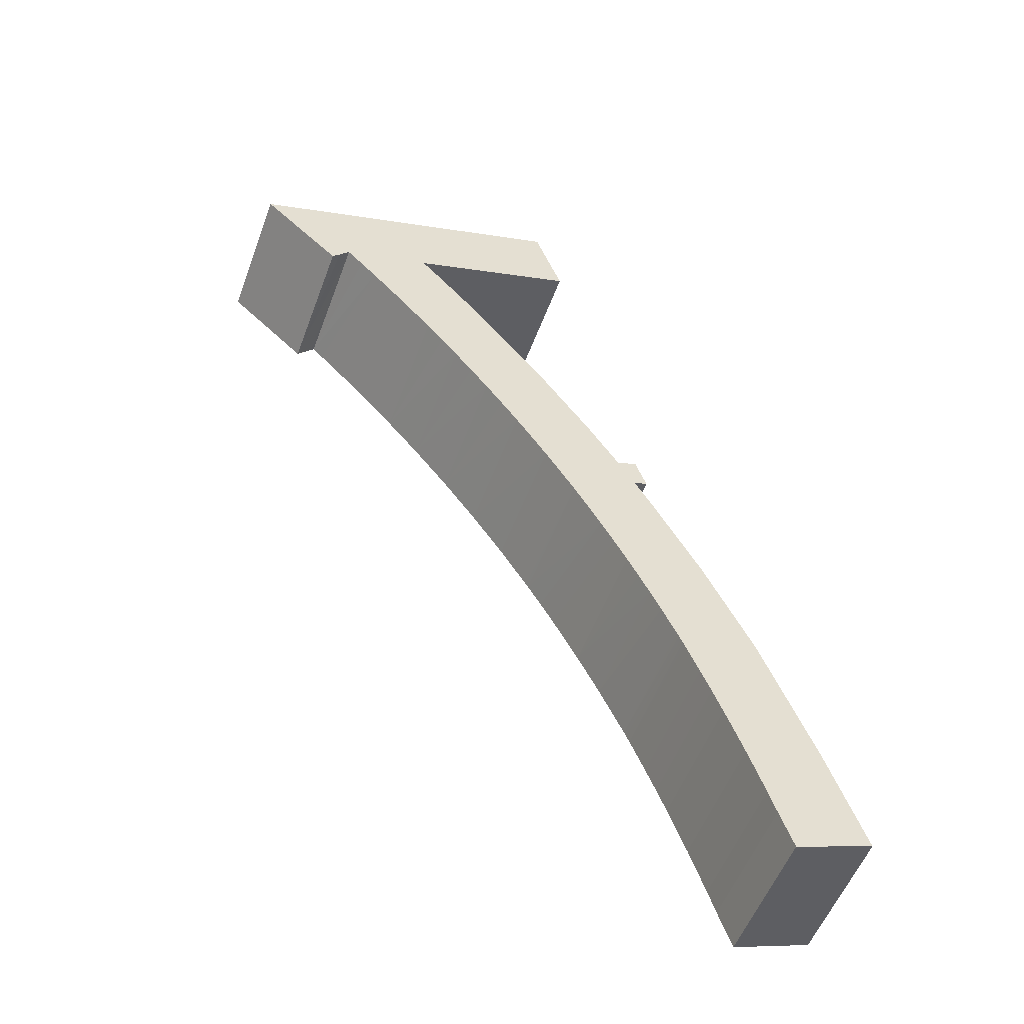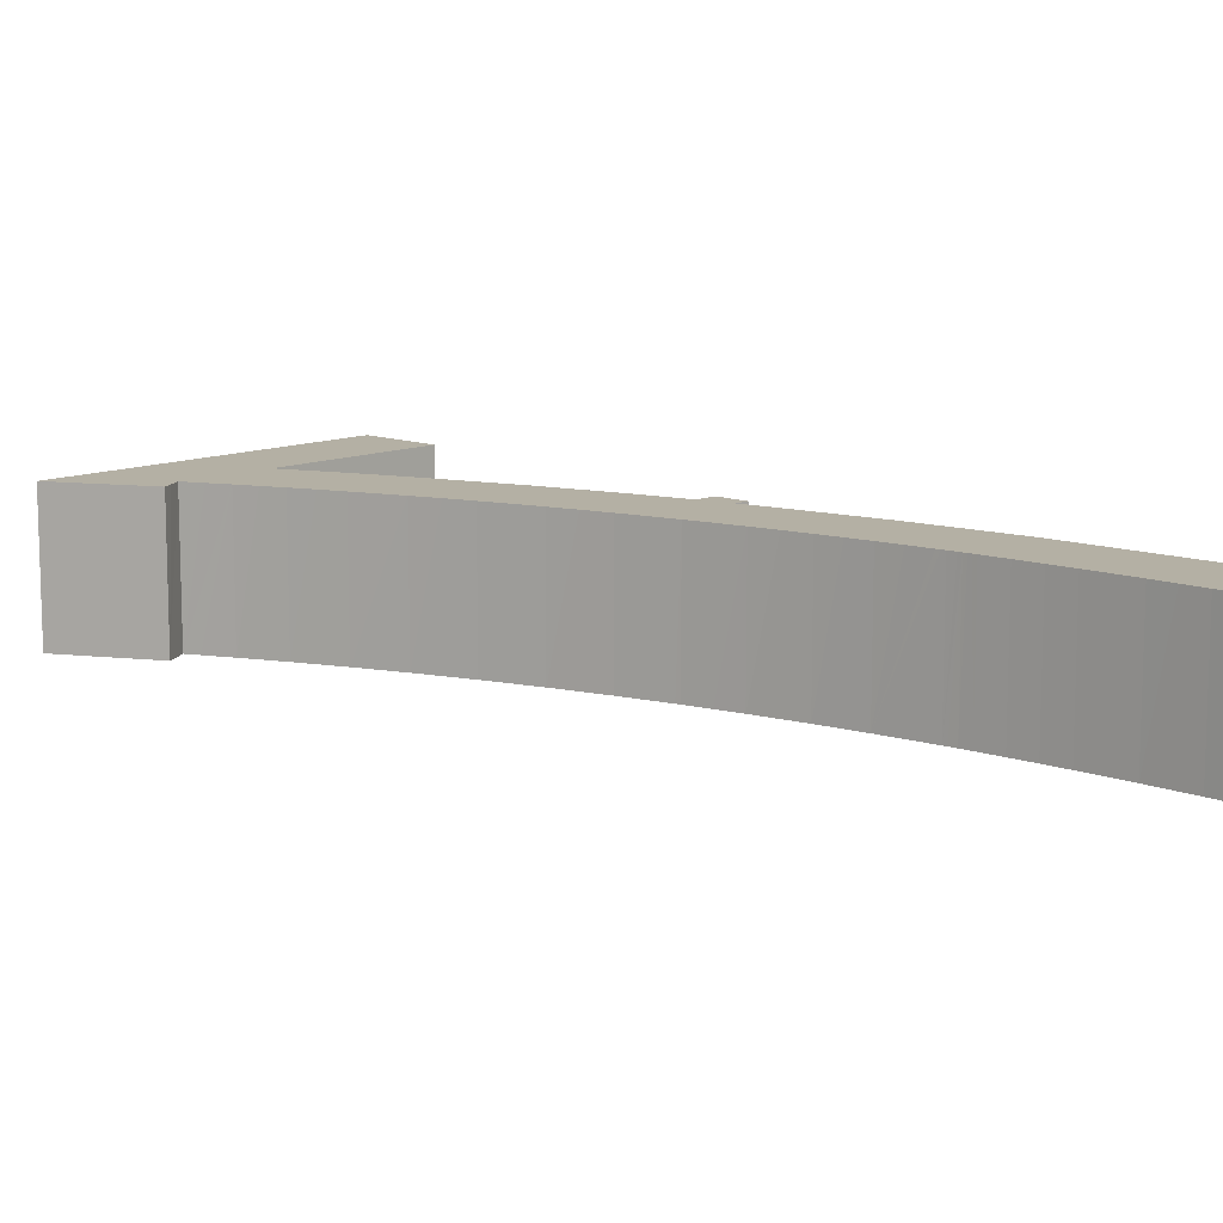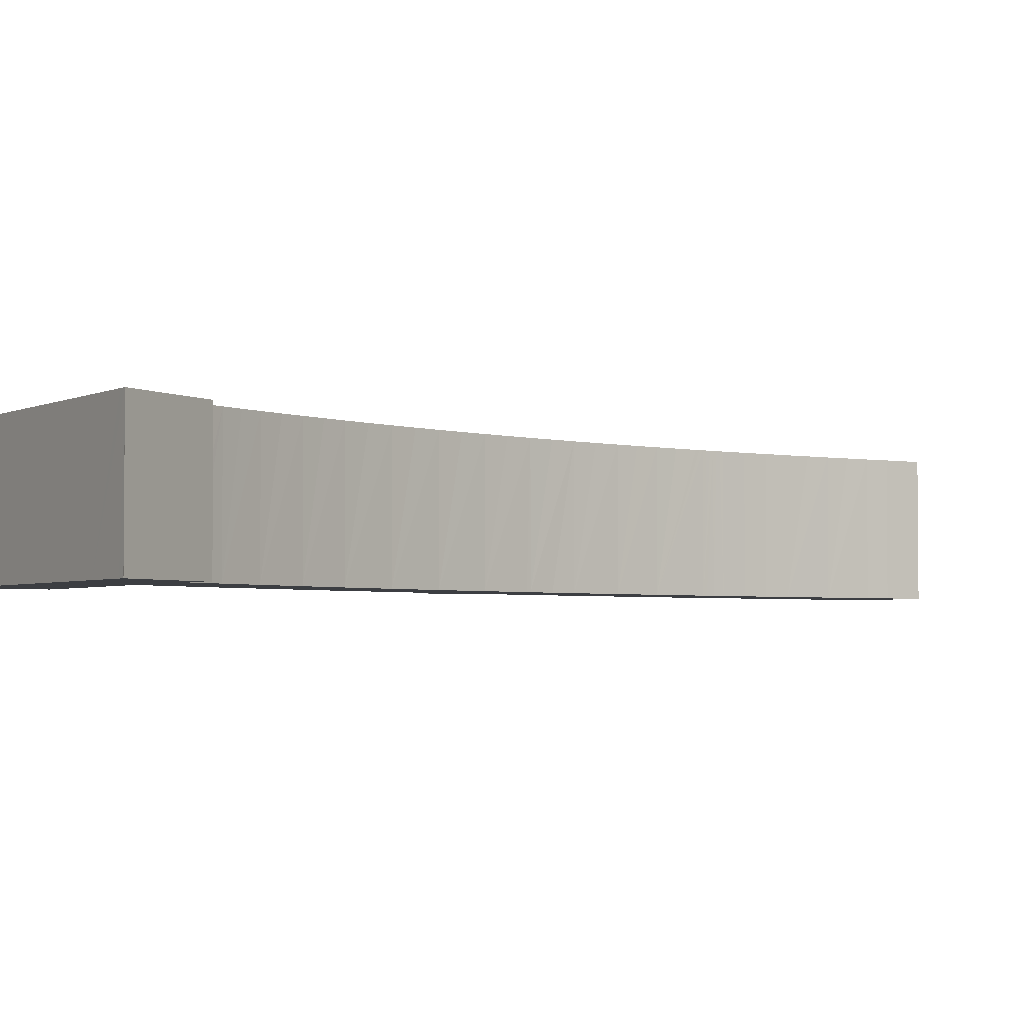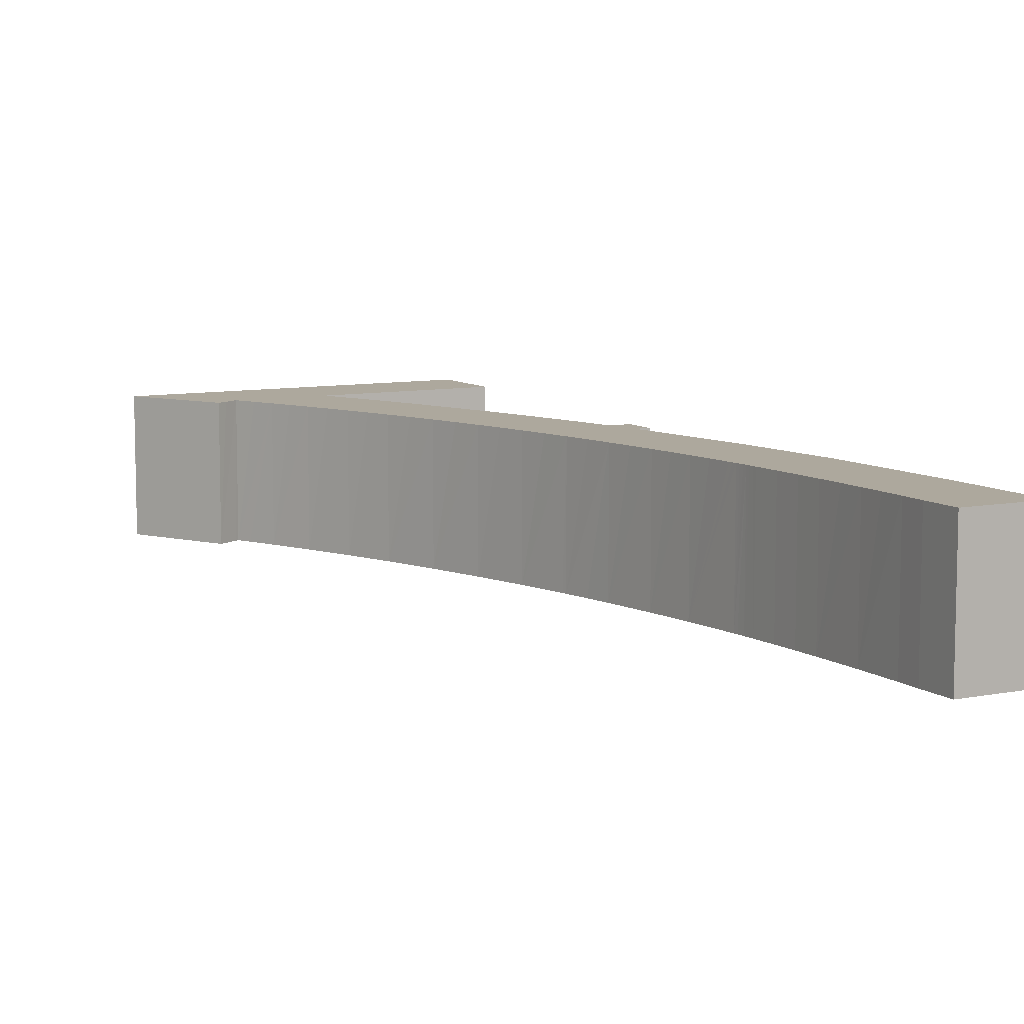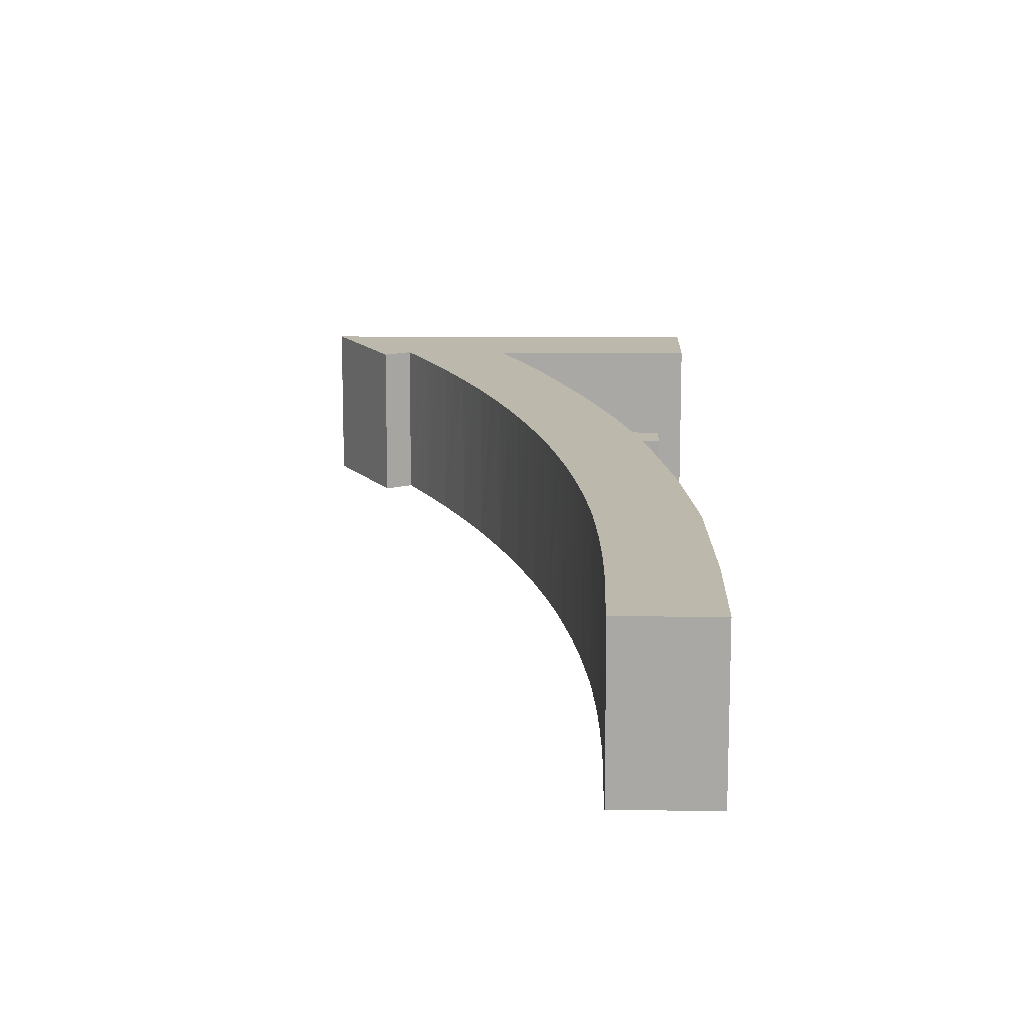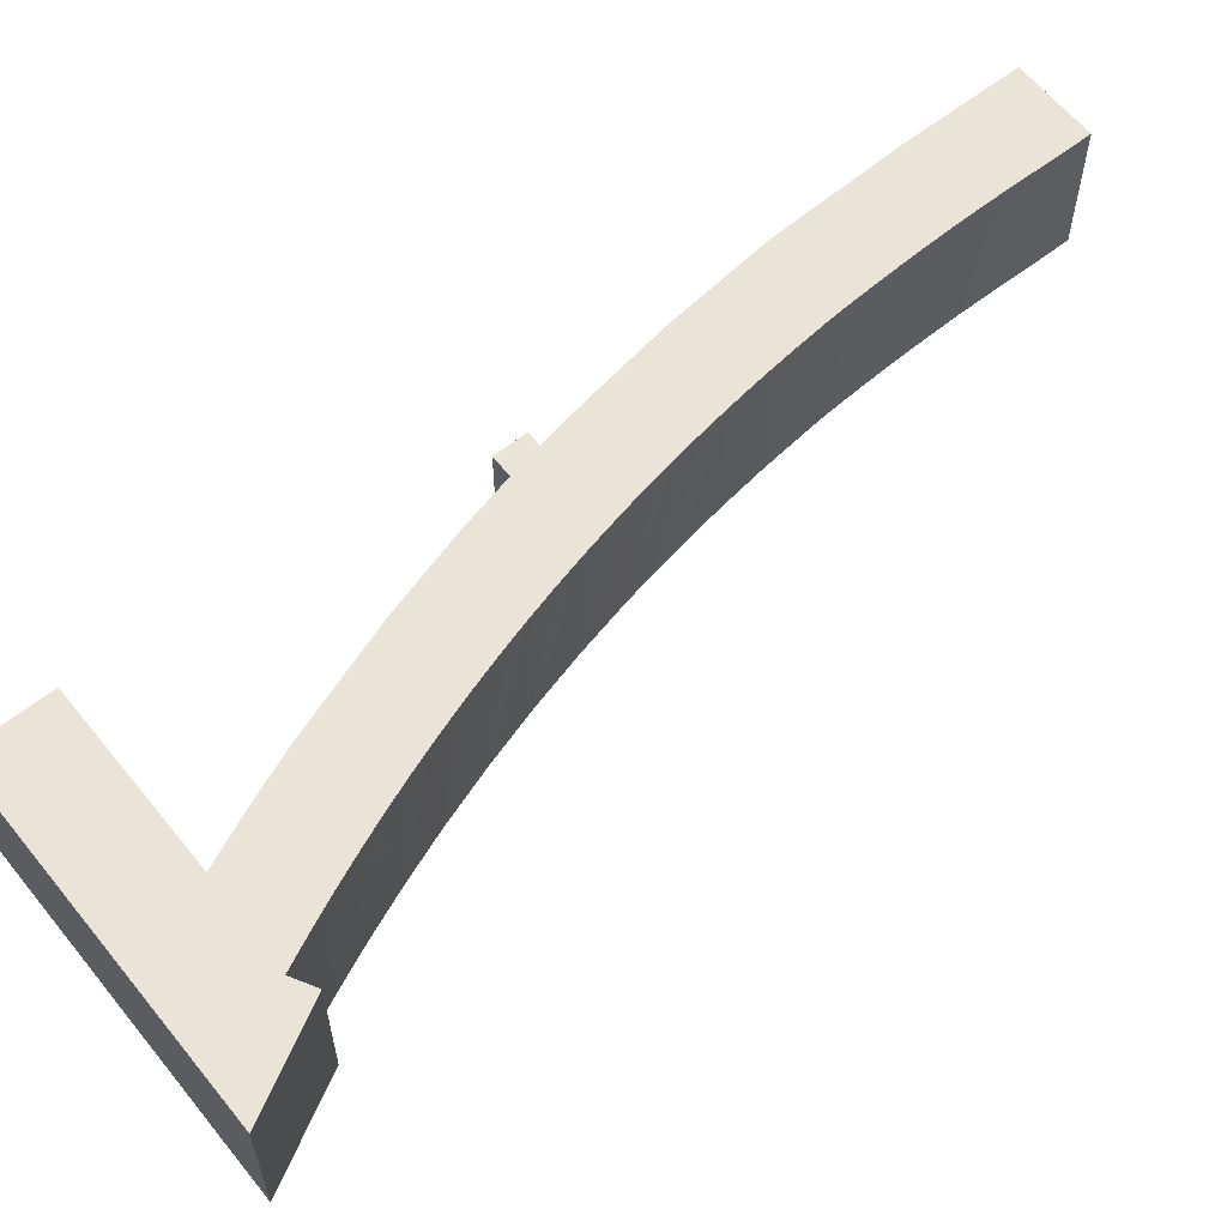
<metadata>
{"format":"obj","ext":"obj","renderer":"f3d","projection":"perspective","resolution":1024,"background":"white","views":[{"elev":-53.8,"azim":159.9,"up":"+Z"},{"elev":11.5,"azim":152.7,"up":"+Y"},{"elev":-3.1,"azim":77.1,"up":"+Y"},{"elev":8.7,"azim":170.9,"up":"+Y"},{"elev":14.9,"azim":-159.8,"up":"+Y"},{"elev":60.8,"azim":70.7,"up":"+Y"}]}
</metadata>
<code>
v  50.09 20.01 132.1
v  41.3 20.01 122.3
v  45.38 20.01 133.8
v  55.37 20.01 130.3
v  60.12 20.01 128.6
v  68.51 20.01 125.7
v  77.12 20.01 122.7
v  45.2 20.01 120.9
v  50.39 20.01 119.1
v  85.07 20.01 119.9
v  55.14 20.01 117.5
v  63.63 20.01 114.5
v  85.14 20.01 119.8
v  87.3 20.01 119.1
v  91.85 20.01 117.5
v  65.92 20.01 113.7
v  92.94 20.01 117.1
v  92.91 20.01 117.1
v  85.14 20.01 110
v  64.59 20.01 112.3
v  64.45 20.01 112.2
v  63 20.01 110.6
v  61.56 20.01 109.1
v  60.98 20.01 108.4
v  78.77 20.01 109.5
v  60.13 20.01 107.5
v  79.17 20.01 109
v  82.36 20.01 107.5
v  80.27 20.01 107.8
v  81.34 20.01 106.6
v  58.78 20.01 106
v  77.17 20.01 107.9
v  57.45 20.01 104.5
v  76.39 20.01 107.1
v  74.05 20.01 104.7
v  56.12 20.01 103
v  54.8 20.01 101.4
v  71.73 20.01 102.3
v  44.59 20.01 88.72
v  69.44 20.01 99.82
v  66.92 20.01 97.03
v  64.44 20.01 94.2
v  62 20.01 91.33
v  61.06 20.01 90.2
v  38.59 20.01 80.39
v  59.6 20.01 88.43
v  56.95 20.01 85.12
v  54.35 20.01 81.76
v  37.14 20.01 78.37
v  51.81 20.01 78.36
v  32.8 20.01 71.76
v  49.33 20.01 74.91
v  46.96 20.01 71.5
v  32.66 20.01 71.55
v  28.06 20.01 68
v  29.7 20.01 72.54
v  44.64 20.01 68.04
v  30.1 20.01 67.43
v  27.64 20.01 63.27
v  42.38 20.01 64.55
v  20.35 20.01 50.09
v  40.54 20.01 61.6
v  40.17 20.01 61.02
v  39.81 20.01 60.41
v  38.13 20.01 57.61
v  36.14 20.01 54.16
v  34.2 20.01 50.69
v  13.09 20.01 35.06
v  32.31 20.01 47.18
v  30.66 20.01 43.99
v  29.05 20.01 40.79
v  27.48 20.01 37.56
v  25.96 20.01 34.32
v  12.83 20.01 34.4
v  12.34 20.01 33.15
v  11.73 20.01 31.58
v  25.68 20.01 33.73
v  25.4 20.01 33.14
v  25.13 20.01 32.55
v  11.26 20.01 30.38
v  24.86 20.01 31.95
v  24.63 20.01 31.41
v  9.969 20.01 27.09
v  24.39 20.01 30.87
v  24.16 20.01 30.32
v  23.93 20.01 29.77
v  22.42 20.01 26.19
v  7.289 20.01 20.24
v  20.95 20.01 22.58
v  19.52 20.01 18.96
v  5.488 20.01 15.64
v  18.14 20.01 15.32
v  0 20.01 1.225e-15
v  16.88 20.01 11.91
v  15.67 20.01 8.489
v  14.49 20.01 5.052
v  13.35 20.01 1.601
v  11.41 20.01 -3.949
v  2.345 20.01 -0.812
v  65.92 -6.962e-15 113.7
v  63.63 -7.011e-15 114.5
v  41.3 -7.489e-15 122.3
v  55.14 -7.193e-15 117.5
v  50.39 -7.295e-15 119.1
v  45.2 -7.406e-15 120.9
v  11.41 2.418e-16 -3.949
v  0 0 0
v  2.345 4.972e-17 -0.812
v  30.1 -4.129e-15 67.43
v  28.06 -4.164e-15 68
v  45.38 -8.193e-15 133.8
v  5.488 -9.574e-16 15.64
v  7.289 -1.239e-15 20.24
v  13.09 -2.147e-15 35.06
v  9.969 -1.659e-15 27.09
v  11.26 -1.86e-15 30.38
v  12.83 -2.107e-15 34.4
v  12.34 -2.03e-15 33.15
v  11.73 -1.934e-15 31.58
v  20.35 -3.067e-15 50.09
v  29.7 -4.442e-15 72.54
v  54.8 -6.211e-15 101.4
v  56.12 -6.305e-15 103
v  60.13 -6.583e-15 107.5
v  60.98 -6.64e-15 108.4
v  61.56 -6.679e-15 109.1
v  57.45 -6.398e-15 104.5
v  58.78 -6.491e-15 106
v  63 -6.774e-15 110.6
v  64.45 -6.868e-15 112.2
v  64.59 -6.877e-15 112.3
v  27.64 -3.874e-15 63.27
v  32.66 -4.381e-15 71.55
v  37.14 -4.799e-15 78.37
v  32.8 -4.394e-15 71.76
v  44.59 -5.432e-15 88.72
v  38.59 -4.922e-15 80.39
v  50.09 -8.091e-15 132.1
v  55.37 -7.978e-15 130.3
v  60.12 -7.876e-15 128.6
v  68.51 -7.696e-15 125.7
v  77.12 -7.51e-15 122.7
v  85.07 -7.34e-15 119.9
v  85.14 -7.338e-15 119.8
v  87.3 -7.292e-15 119.1
v  91.85 -7.194e-15 117.5
v  92.94 -7.171e-15 117.1
v  92.91 -7.17e-15 117.1
v  85.14 -6.738e-15 110
v  81.34 -6.527e-15 106.6
v  82.36 -6.583e-15 107.5
v  78.77 -6.705e-15 109.5
v  77.17 -6.607e-15 107.9
v  74.05 -6.412e-15 104.7
v  76.39 -6.56e-15 107.1
v  69.44 -6.112e-15 99.82
v  71.73 -6.263e-15 102.3
v  64.44 -5.768e-15 94.2
v  66.92 -5.941e-15 97.03
v  59.6 -5.415e-15 88.43
v  61.06 -5.523e-15 90.2
v  62 -5.593e-15 91.33
v  54.35 -5.006e-15 81.76
v  56.95 -5.212e-15 85.12
v  49.33 -4.587e-15 74.91
v  51.81 -4.798e-15 78.36
v  44.64 -4.166e-15 68.04
v  46.96 -4.378e-15 71.5
v  40.54 -3.772e-15 61.6
v  40.17 -3.737e-15 61.02
v  42.38 -3.953e-15 64.55
v  38.13 -3.527e-15 57.61
v  36.14 -3.316e-15 54.16
v  39.81 -3.699e-15 60.41
v  32.31 -2.889e-15 47.18
v  34.2 -3.104e-15 50.69
v  29.05 -2.498e-15 40.79
v  30.66 -2.694e-15 43.99
v  25.4 -2.029e-15 33.14
v  25.96 -2.101e-15 34.32
v  27.48 -2.3e-15 37.56
v  25.68 -2.065e-15 33.73
v  25.13 -1.993e-15 32.55
v  24.63 -1.923e-15 31.41
v  24.86 -1.957e-15 31.95
v  23.93 -1.823e-15 29.77
v  24.39 -1.89e-15 30.87
v  24.16 -1.857e-15 30.32
v  22.42 -1.603e-15 26.19
v  20.95 -1.383e-15 22.58
v  79.17 -6.677e-15 109
v  80.27 -6.6e-15 107.8
v  13.35 -9.803e-17 1.601
v  19.52 -1.161e-15 18.96
v  16.88 -7.295e-16 11.91
v  18.14 -9.383e-16 15.32
v  14.49 -3.093e-16 5.052
v  15.67 -5.198e-16 8.489
g defaultobject
f 1 2 3
f 2 1 4
f 2 4 5
f 2 5 6
f 2 6 7
f 2 7 8
f 8 7 9
f 9 7 10
f 9 10 11
f 11 10 12
f 12 10 13
f 12 13 14
f 12 14 15
f 12 15 16
f 16 15 17
f 16 17 18
f 16 18 19
f 16 19 20
f 20 19 21
f 21 19 22
f 22 19 23
f 23 19 24
f 24 19 25
f 24 25 26
f 25 19 27
f 27 19 28
f 27 28 29
f 29 28 30
f 25 31 26
f 31 25 32
f 31 32 33
f 33 32 34
f 33 34 35
f 33 35 36
f 36 35 37
f 37 35 38
f 37 38 39
f 39 38 40
f 39 40 41
f 39 41 42
f 39 42 43
f 39 43 44
f 39 44 45
f 45 44 46
f 45 46 47
f 45 47 48
f 45 48 49
f 49 48 50
f 49 50 51
f 51 50 52
f 51 52 53
f 51 53 54
f 54 55 56
f 55 54 53
f 55 53 57
f 55 57 58
f 58 57 59
f 59 57 60
f 59 60 61
f 61 60 62
f 61 62 63
f 61 63 64
f 61 64 65
f 61 65 66
f 61 66 67
f 61 67 68
f 68 67 69
f 68 69 70
f 68 70 71
f 68 71 72
f 68 72 73
f 68 73 74
f 74 73 75
f 75 73 76
f 76 73 77
f 76 77 78
f 76 78 79
f 76 79 80
f 80 79 81
f 80 81 82
f 80 82 83
f 83 82 84
f 83 84 85
f 83 85 86
f 83 86 87
f 83 87 88
f 88 87 89
f 88 89 90
f 88 90 91
f 91 90 92
f 91 92 93
f 93 92 94
f 93 94 95
f 93 95 96
f 93 96 97
f 93 97 98
f 93 98 99
f 100 12 16
f 12 100 11
f 11 100 9
f 9 100 8
f 8 100 2
f 2 100 101
f 2 101 102
f 102 101 103
f 102 103 104
f 102 104 105
f 106 99 98
f 99 106 93
f 93 106 107
f 107 106 108
f 109 55 58
f 55 109 110
f 102 3 2
f 3 102 111
f 107 91 93
f 91 107 112
f 112 88 91
f 88 112 83
f 83 112 80
f 80 112 76
f 76 112 75
f 75 112 74
f 74 112 68
f 68 112 113
f 68 113 114
f 114 113 115
f 114 115 116
f 114 116 117
f 117 116 118
f 118 116 119
f 120 68 114
f 110 56 55
f 56 110 121
f 122 36 37
f 36 122 33
f 33 122 31
f 31 122 26
f 26 122 24
f 24 122 23
f 23 122 123
f 23 123 124
f 23 124 125
f 23 125 126
f 124 123 127
f 124 127 128
f 126 22 23
f 22 126 21
f 21 126 20
f 20 126 16
f 16 126 100
f 100 126 129
f 100 129 130
f 100 130 131
f 120 61 68
f 120 59 61
f 59 120 132
f 132 58 59
f 58 132 109
f 133 51 54
f 51 133 49
f 49 133 134
f 134 133 135
f 134 45 49
f 45 134 39
f 39 134 136
f 136 134 137
f 136 37 39
f 37 136 122
f 111 1 3
f 1 111 4
f 4 111 138
f 4 138 5
f 5 138 139
f 5 139 6
f 6 139 140
f 6 140 7
f 7 140 141
f 7 141 10
f 10 141 142
f 10 142 13
f 13 142 14
f 14 142 143
f 14 143 15
f 15 143 17
f 17 143 144
f 17 144 145
f 17 145 146
f 17 146 147
f 121 54 56
f 54 121 133
f 147 18 17
f 18 147 148
f 148 19 18
f 19 148 28
f 28 148 30
f 30 148 149
f 30 149 150
f 150 149 151
f 152 32 25
f 32 152 34
f 34 152 35
f 35 152 153
f 35 153 154
f 154 153 155
f 154 38 35
f 38 154 40
f 40 154 156
f 156 154 157
f 156 41 40
f 41 156 42
f 42 156 158
f 158 156 159
f 158 43 42
f 43 158 44
f 44 158 46
f 46 158 160
f 160 158 161
f 161 158 162
f 160 47 46
f 47 160 48
f 48 160 163
f 163 160 164
f 163 50 48
f 50 163 52
f 52 163 165
f 165 163 166
f 165 53 52
f 53 165 57
f 57 165 167
f 167 165 168
f 167 60 57
f 60 167 62
f 62 167 63
f 63 167 169
f 63 169 170
f 169 167 171
f 170 64 63
f 64 170 65
f 65 170 66
f 66 170 172
f 66 172 173
f 172 170 174
f 173 67 66
f 67 173 69
f 69 173 175
f 175 173 176
f 175 70 69
f 70 175 71
f 71 175 177
f 177 175 178
f 177 72 71
f 72 177 73
f 73 177 77
f 77 177 78
f 78 177 179
f 179 177 180
f 180 177 181
f 179 180 182
f 179 79 78
f 79 179 81
f 81 179 82
f 82 179 183
f 82 183 184
f 184 183 185
f 184 84 82
f 84 184 85
f 85 184 186
f 186 184 187
f 186 187 188
f 189 87 86
f 87 189 190
f 150 29 30
f 29 150 27
f 27 150 25
f 25 150 191
f 25 191 152
f 191 150 192
f 193 98 97
f 98 193 106
f 186 86 85
f 86 186 189
f 190 89 87
f 89 190 90
f 90 190 194
f 194 92 90
f 92 194 94
f 94 194 195
f 195 194 196
f 195 95 94
f 95 195 96
f 96 195 197
f 197 195 198
f 197 97 96
f 97 197 193
f 138 100 139
f 100 138 101
f 101 138 103
f 103 138 111
f 103 111 102
f 103 102 104
f 104 102 105
f 146 148 147
f 148 146 149
f 149 146 145
f 149 145 144
f 149 144 143
f 149 143 142
f 149 142 141
f 149 141 151
f 151 141 150
f 150 141 152
f 152 141 140
f 150 152 192
f 192 152 191
f 152 140 153
f 153 140 155
f 155 140 154
f 154 140 139
f 154 139 100
f 154 100 157
f 157 100 131
f 157 131 130
f 157 130 156
f 156 130 129
f 156 129 126
f 156 126 159
f 159 126 125
f 159 125 124
f 159 124 128
f 159 128 158
f 158 128 127
f 158 127 123
f 158 123 162
f 162 123 122
f 162 122 136
f 162 136 161
f 161 136 160
f 160 136 164
f 164 136 163
f 163 136 166
f 166 136 137
f 166 137 165
f 165 137 168
f 168 137 167
f 167 137 134
f 167 134 171
f 171 134 135
f 171 135 169
f 169 135 170
f 170 135 133
f 170 133 121
f 170 121 174
f 174 121 172
f 172 121 109
f 109 121 110
f 109 173 172
f 173 109 132
f 173 132 176
f 176 132 120
f 176 120 175
f 175 120 178
f 178 120 177
f 177 120 181
f 181 120 114
f 181 114 180
f 180 114 182
f 182 114 179
f 179 114 183
f 183 114 185
f 185 114 184
f 184 114 187
f 187 114 188
f 188 114 186
f 186 114 189
f 189 114 190
f 190 114 117
f 190 117 118
f 190 118 194
f 194 118 119
f 194 119 116
f 194 116 196
f 196 116 115
f 196 115 113
f 196 113 195
f 195 113 198
f 198 113 112
f 198 112 197
f 197 112 193
f 193 112 107
f 193 107 106
f 106 107 108

</code>
